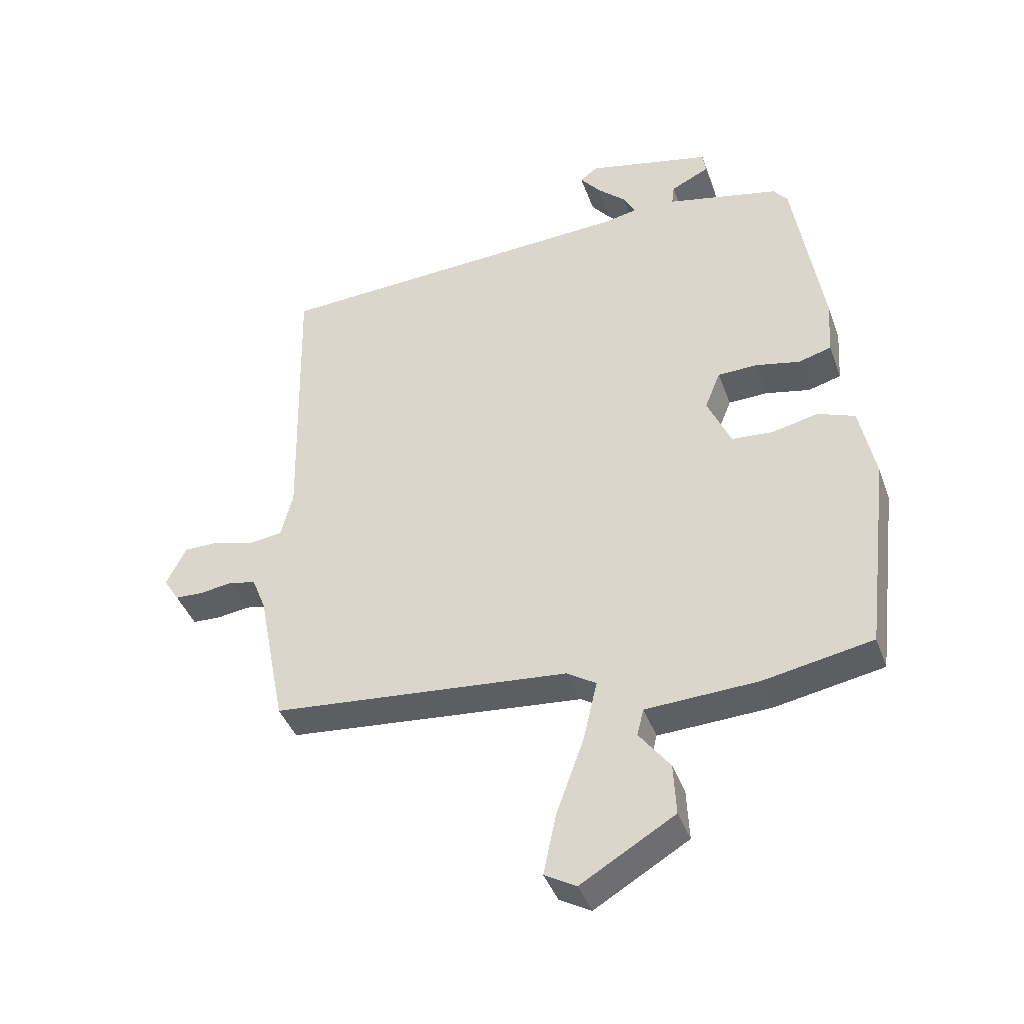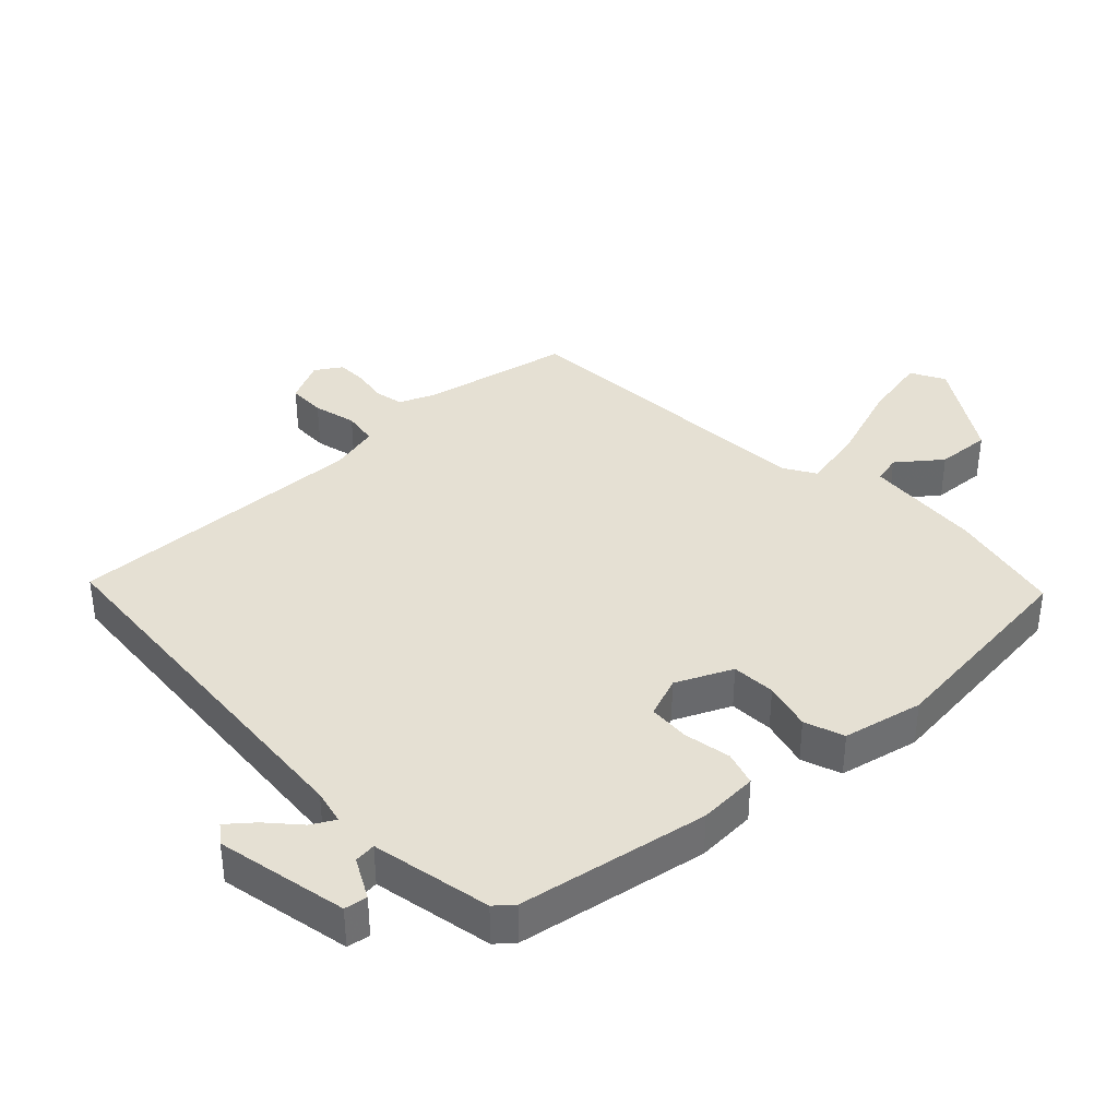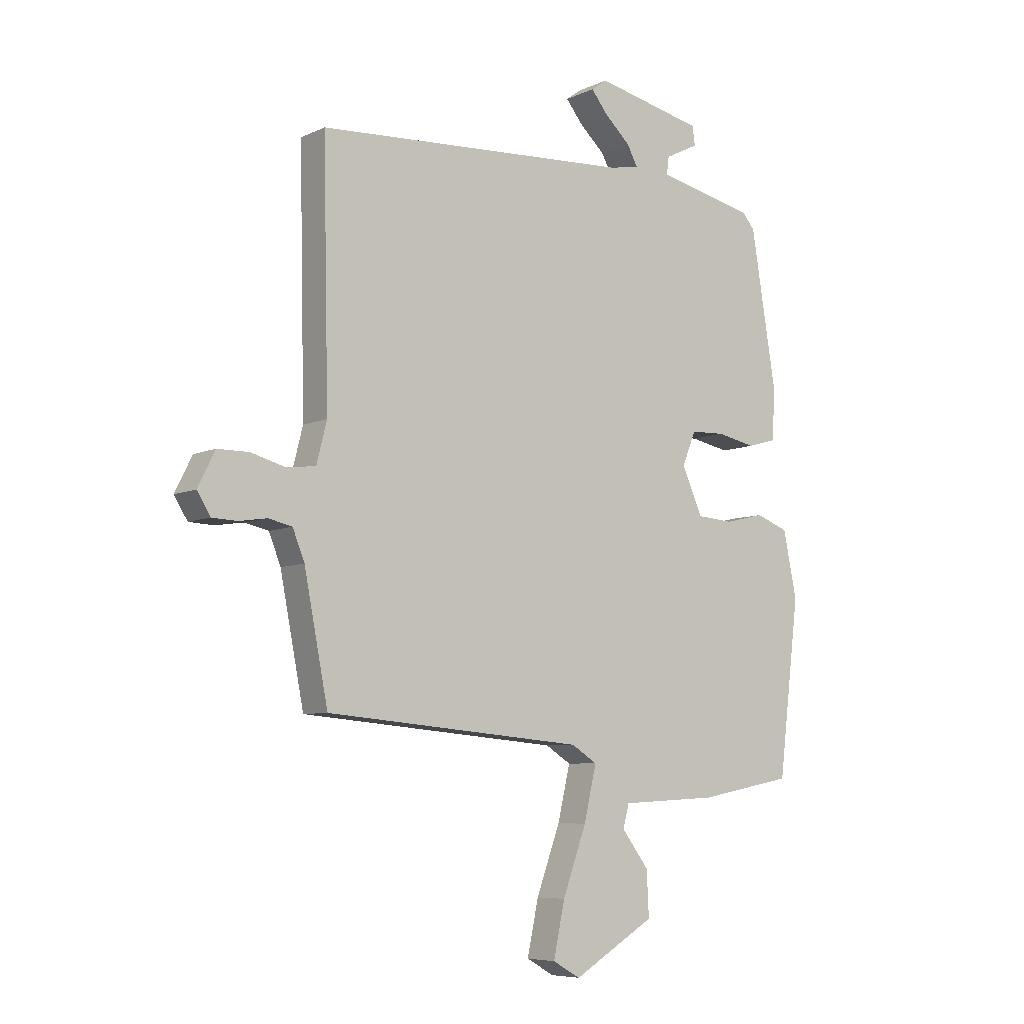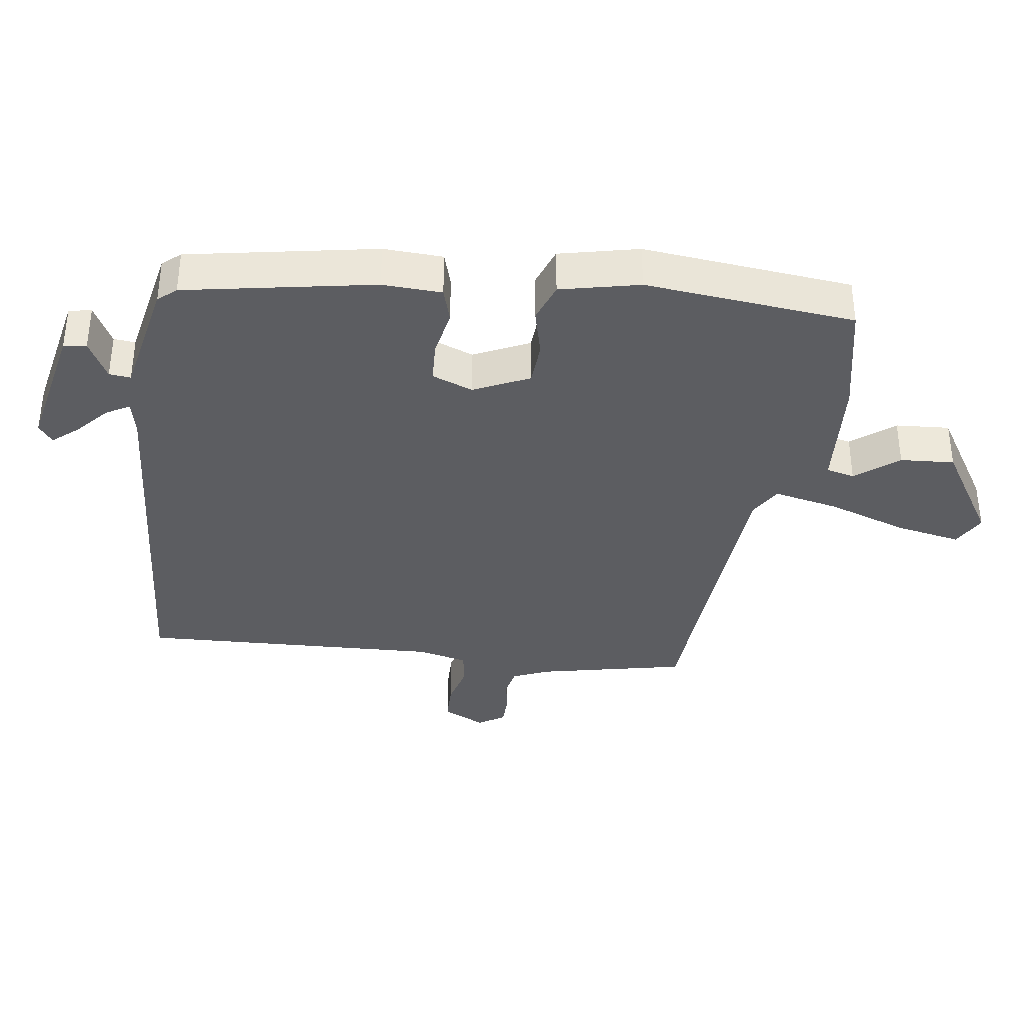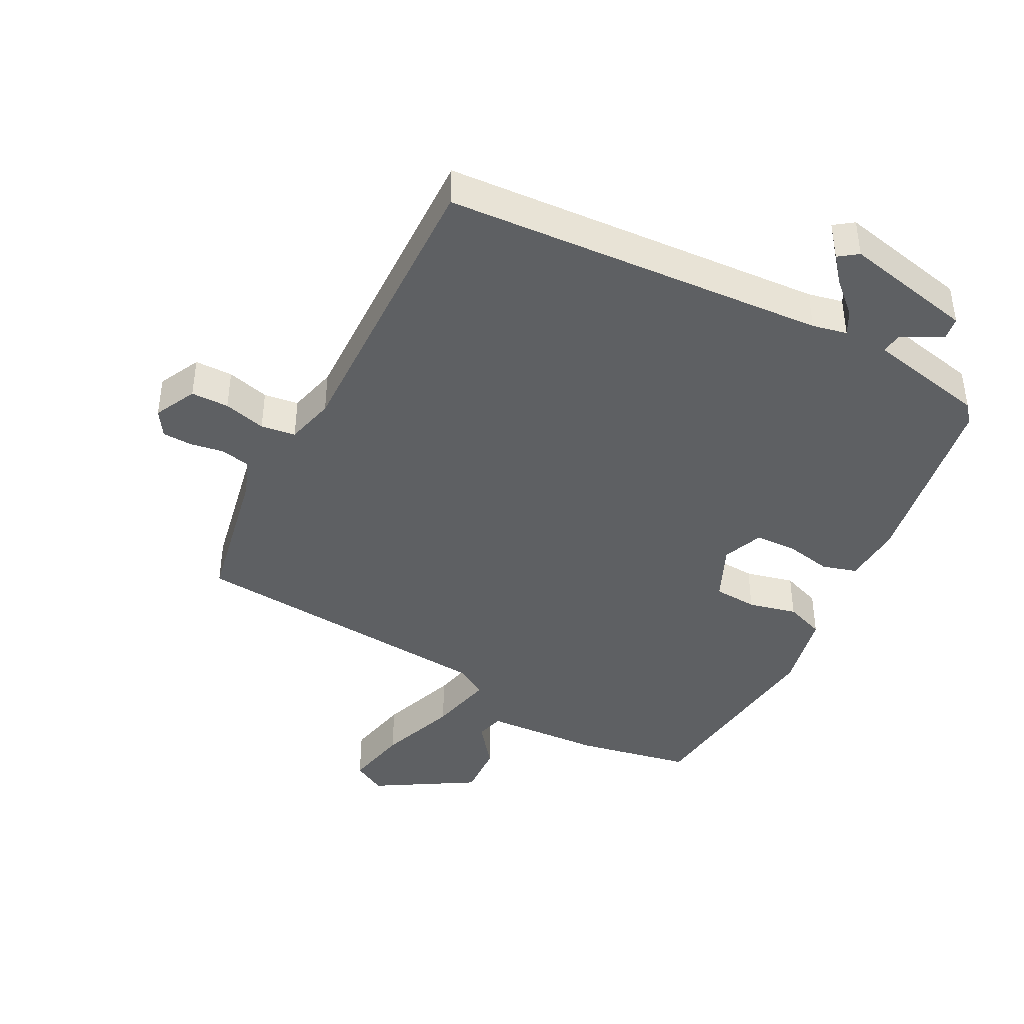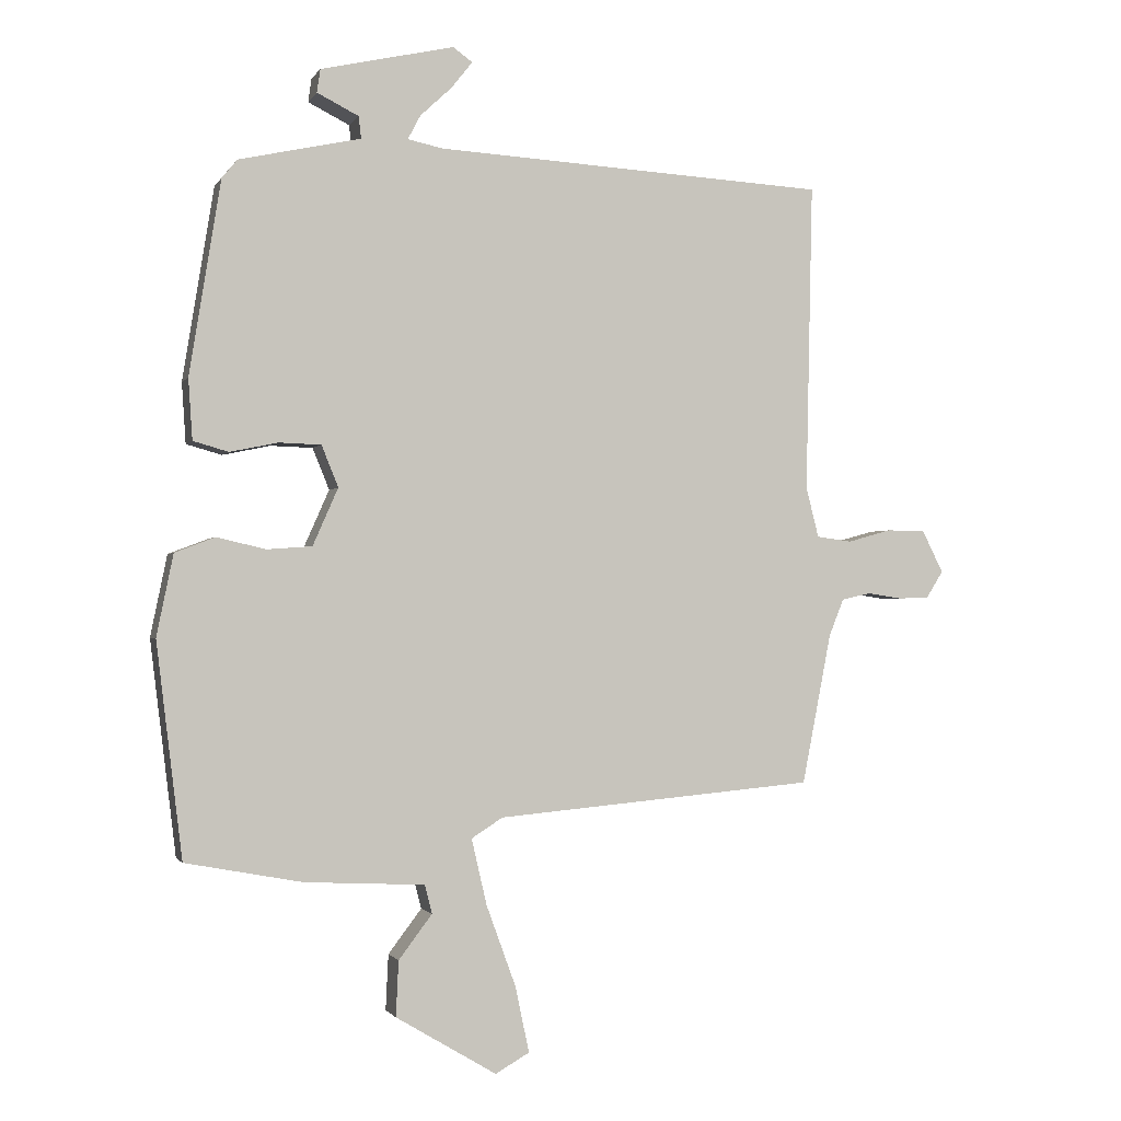
<metadata>
{"format":"obj","ext":"obj","renderer":"f3d","projection":"perspective","resolution":1024,"background":"white","views":[{"elev":-41.0,"azim":19.0,"up":"+Z"},{"elev":38.1,"azim":47.4,"up":"+Y"},{"elev":-6.9,"azim":-37.1,"up":"+Z"},{"elev":-36.6,"azim":83.1,"up":"+Y"},{"elev":-42.2,"azim":-27.3,"up":"+Y"},{"elev":-1.3,"azim":163.7,"up":"+Z"}]}
</metadata>
<code>
v 0.474 0.07 -0.514
v 0.299 0.07 -0.547
v 0.119 0.07 -0.556
v 0.108 0.07 -0.599
v 0.158 0.07 -0.665
v 0.162 0.07 -0.748
v 0.011 0.07 -0.838
v -0.04 0.07 -0.809
v -0.019 0.07 -0.71
v 0.025 0.07 -0.589
v 0.048 0.07 -0.49
v 0.001 0.07 -0.46
v -0.478 0.07 -0.417
v -0.522 0.07 -0.191
v -0.544 0.07 -0.136
v -0.588 0.07 -0.126
v -0.64 0.07 -0.134
v -0.686 0.07 -0.132
v -0.711 0.07 -0.092
v -0.679 0.07 -0.028
v -0.621 0.07 -0.028
v -0.556 0.07 -0.046
v -0.503 0.07 -0.039
v -0.484 0.07 0.036
v -0.494 0.07 0.498
v 0.093 0.07 0.531
v 0.146 0.07 0.542
v 0.127 0.07 0.578
v 0.08 0.07 0.622
v 0.048 0.07 0.662
v 0.077 0.07 0.683
v 0.277 0.07 0.638
v 0.282 0.07 0.603
v 0.22 0.07 0.572
v 0.216 0.07 0.539
v 0.398 0.07 0.499
v 0.421 0.07 0.471
v 0.468 0.07 0.181
v 0.462 0.07 0.09
v 0.409 0.07 0.075
v 0.337 0.07 0.09
v 0.274 0.07 0.088
v 0.249 0.07 0.026
v 0.287 0.07 -0.06
v 0.354 0.07 -0.065
v 0.428 0.07 -0.048
v 0.488 0.07 -0.071
v 0.513 0.07 -0.193
v 0.474 0 -0.514
v 0.299 0 -0.547
v 0.119 0 -0.556
v 0.108 0 -0.599
v 0.158 0 -0.665
v 0.162 0 -0.748
v 0.011 0 -0.838
v -0.04 0 -0.809
v -0.019 0 -0.71
v 0.025 0 -0.589
v 0.048 0 -0.49
v 0.001 0 -0.46
v -0.478 0 -0.417
v -0.522 0 -0.191
v -0.544 0 -0.136
v -0.588 0 -0.126
v -0.64 0 -0.134
v -0.686 0 -0.132
v -0.711 0 -0.092
v -0.679 0 -0.028
v -0.621 0 -0.028
v -0.556 0 -0.046
v -0.503 0 -0.039
v -0.484 0 0.036
v -0.494 0 0.498
v 0.093 0 0.531
v 0.146 0 0.542
v 0.127 0 0.578
v 0.08 0 0.622
v 0.048 0 0.662
v 0.077 0 0.683
v 0.277 0 0.638
v 0.282 0 0.603
v 0.22 0 0.572
v 0.216 0 0.539
v 0.398 0 0.499
v 0.421 0 0.471
v 0.468 0 0.181
v 0.462 0 0.09
v 0.409 0 0.075
v 0.337 0 0.09
v 0.274 0 0.088
v 0.249 0 0.026
v 0.287 0 -0.06
v 0.354 0 -0.065
v 0.428 0 -0.048
v 0.488 0 -0.071
v 0.513 0 -0.193
f 1 2 3
f 48 1 3
f 47 48 3
f 46 47 3
f 45 46 3
f 44 45 3
f 43 44 3
f 39 40 41
f 38 39 41
f 37 38 41
f 36 37 41
f 35 36 41
f 35 41 42
f 32 33 34
f 31 32 34
f 30 31 34
f 29 30 34
f 28 29 34
f 27 28 34 35
f 35 42 43
f 27 35 43
f 26 27 43
f 20 21 22
f 19 20 22
f 18 19 22
f 17 18 22
f 16 17 22
f 15 16 22 23
f 14 15 23
f 14 23 24
f 13 14 24
f 12 13 24
f 8 9 10
f 7 8 10
f 6 7 10
f 5 6 10
f 4 5 10
f 4 10 11
f 3 4 11
f 43 3 11
f 25 26 43
f 24 25 43
f 12 24 43
f 11 12 43
f 51 50 49
f 51 49 96
f 51 96 95
f 51 95 94
f 51 94 93
f 51 93 92
f 51 92 91
f 89 88 87
f 89 87 86
f 89 86 85
f 89 85 84
f 89 84 83
f 90 89 83
f 82 81 80
f 82 80 79
f 82 79 78
f 82 78 77
f 82 77 76
f 83 82 76 75
f 91 90 83
f 91 83 75
f 91 75 74
f 70 69 68
f 70 68 67
f 70 67 66
f 70 66 65
f 70 65 64
f 71 70 64 63
f 71 63 62
f 72 71 62
f 72 62 61
f 72 61 60
f 58 57 56
f 58 56 55
f 58 55 54
f 58 54 53
f 58 53 52
f 59 58 52
f 59 52 51
f 59 51 91
f 91 74 73
f 91 73 72
f 91 72 60
f 91 60 59
f 1 49 50 2
f 2 50 51 3
f 3 51 52 4
f 4 52 53 5
f 5 53 54 6
f 6 54 55 7
f 7 55 56 8
f 8 56 57 9
f 9 57 58 10
f 10 58 59 11
f 11 59 60 12
f 12 60 61 13
f 13 61 62 14
f 14 62 63 15
f 15 63 64 16
f 16 64 65 17
f 17 65 66 18
f 18 66 67 19
f 19 67 68 20
f 20 68 69 21
f 21 69 70 22
f 22 70 71 23
f 23 71 72 24
f 24 72 73 25
f 25 73 74 26
f 26 74 75 27
f 27 75 76 28
f 28 76 77 29
f 29 77 78 30
f 30 78 79 31
f 31 79 80 32
f 32 80 81 33
f 33 81 82 34
f 34 82 83 35
f 35 83 84 36
f 36 84 85 37
f 37 85 86 38
f 38 86 87 39
f 39 87 88 40
f 40 88 89 41
f 41 89 90 42
f 42 90 91 43
f 43 91 92 44
f 44 92 93 45
f 45 93 94 46
f 46 94 95 47
f 47 95 96 48
f 48 96 49 1

</code>
